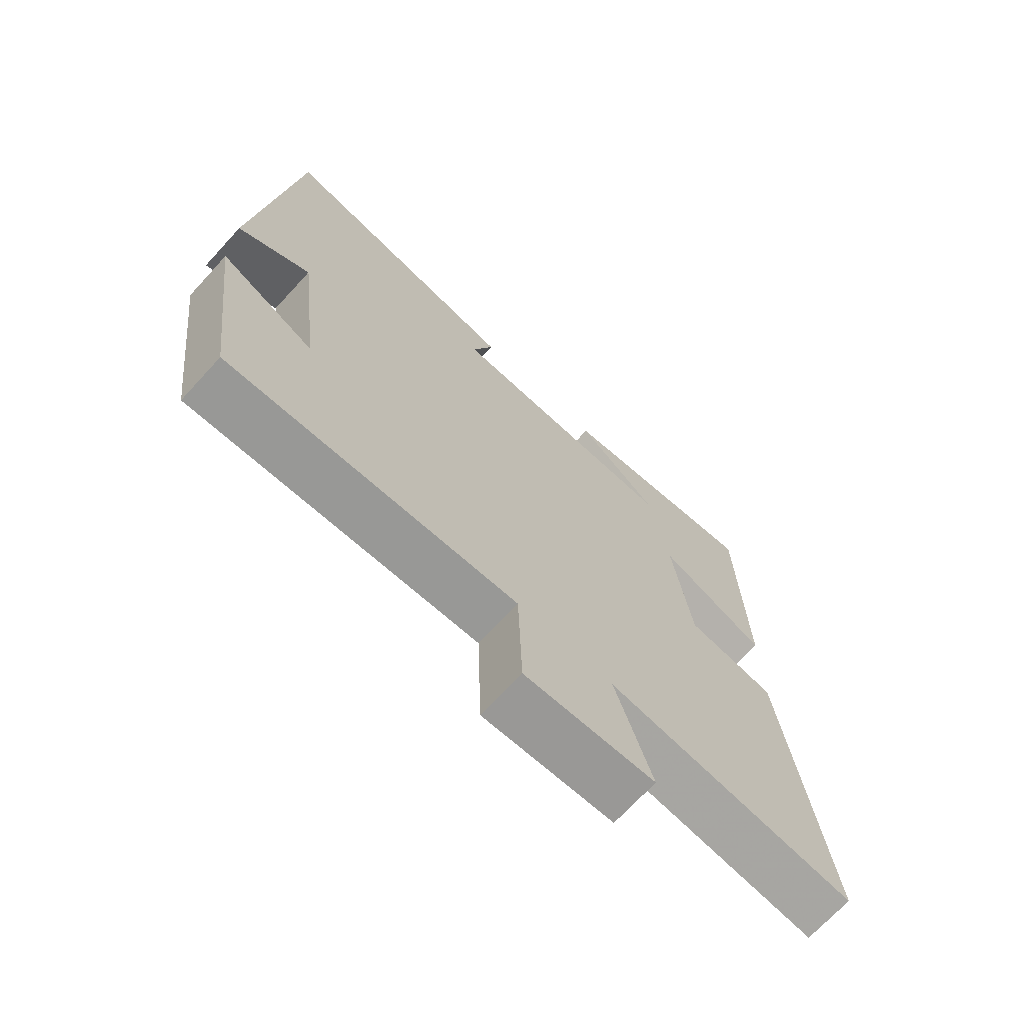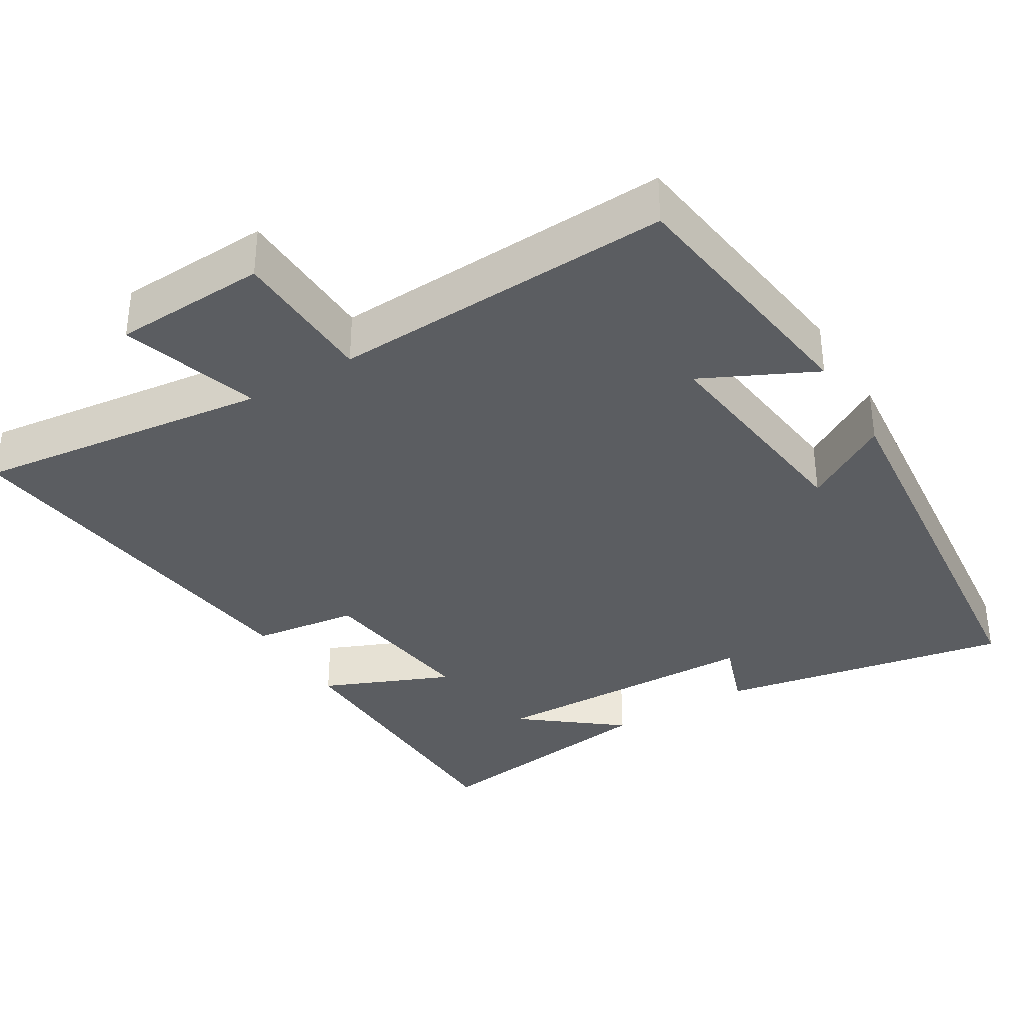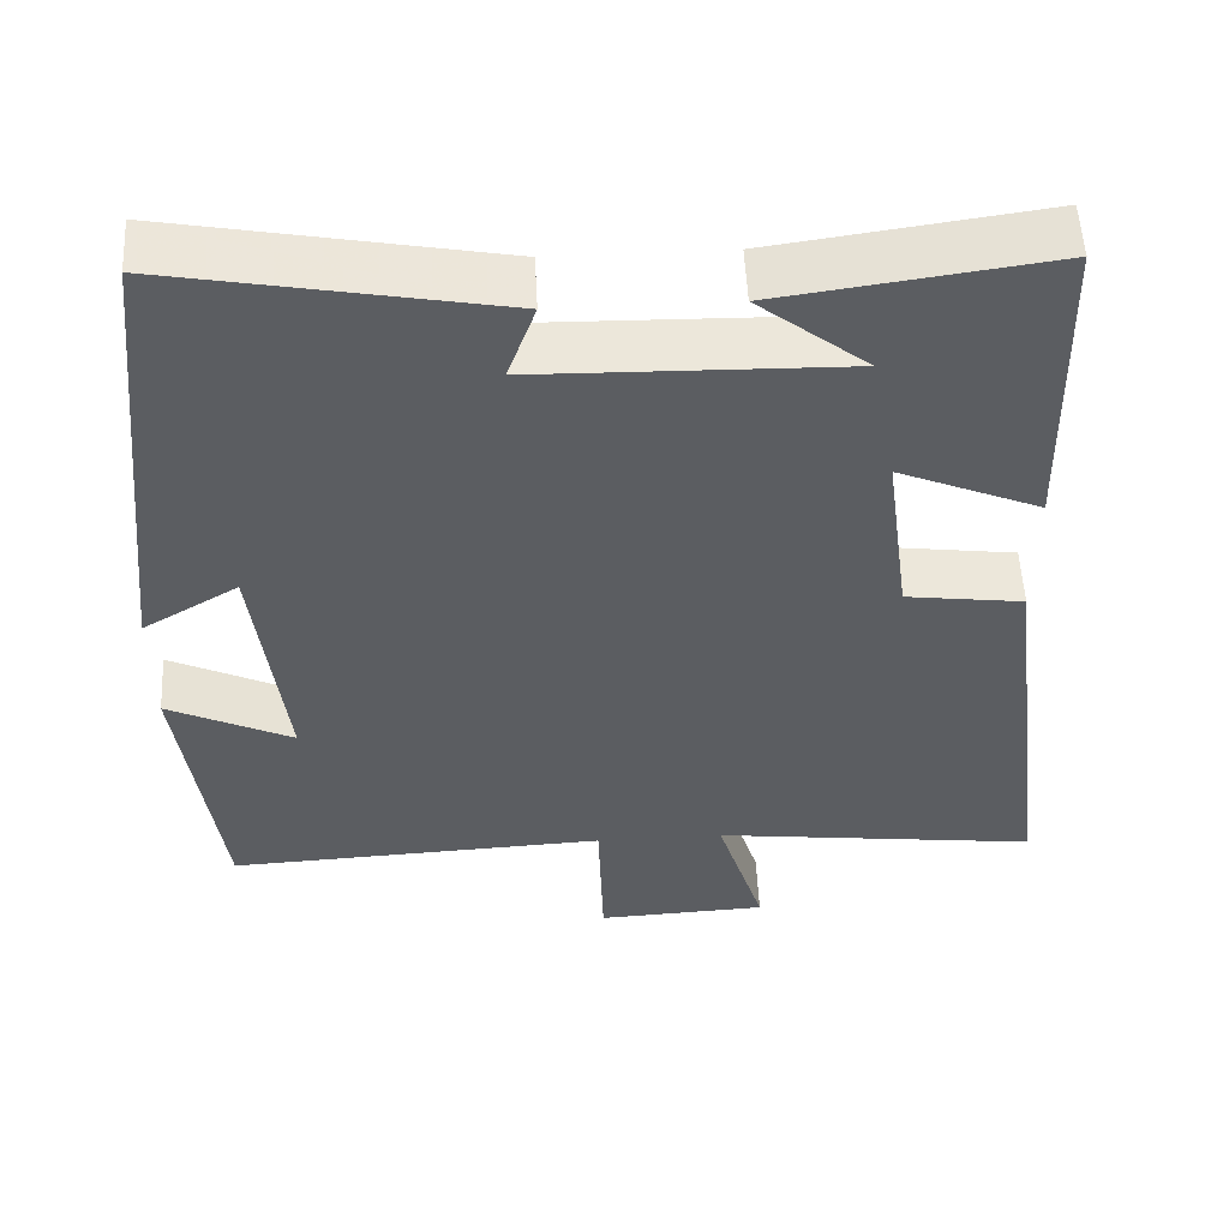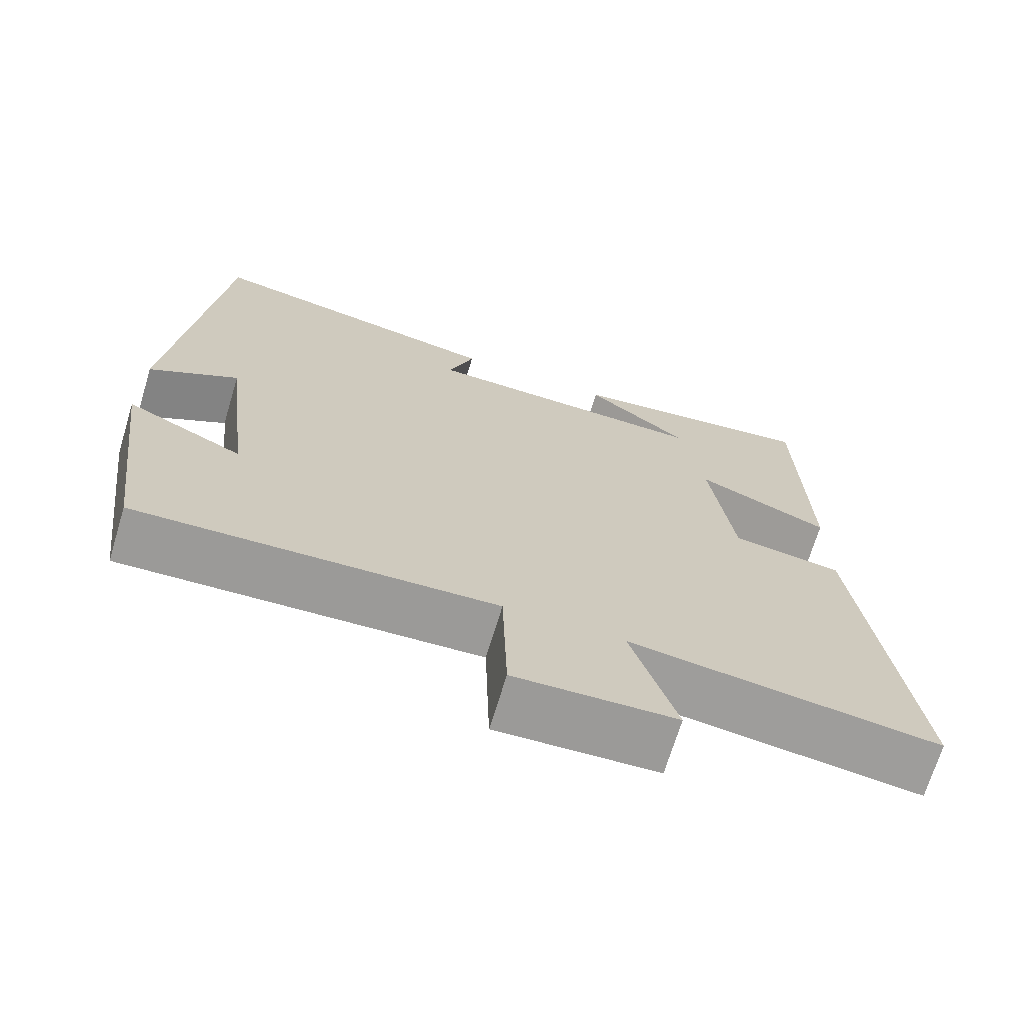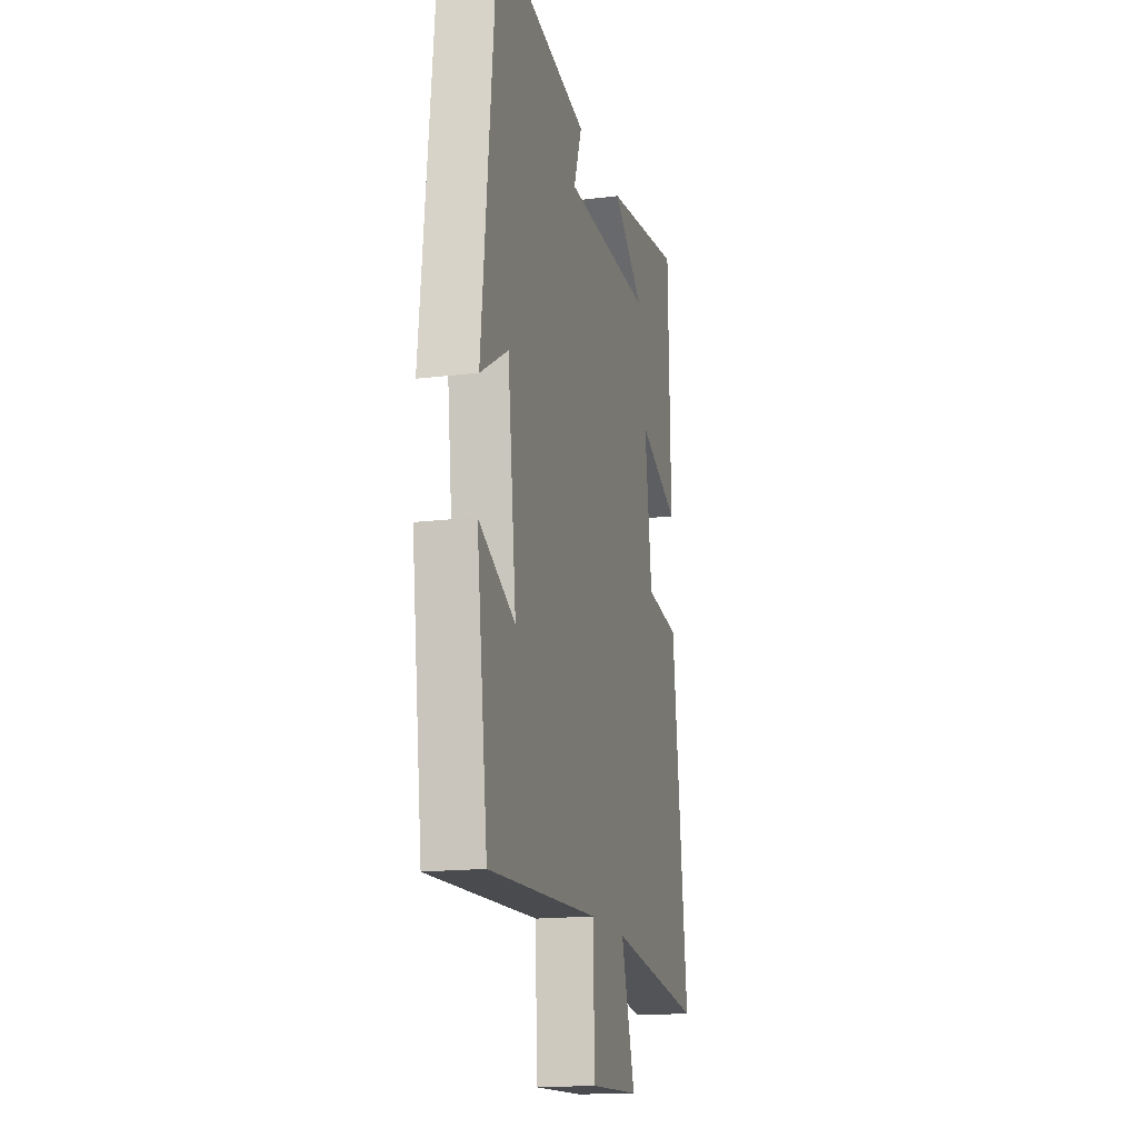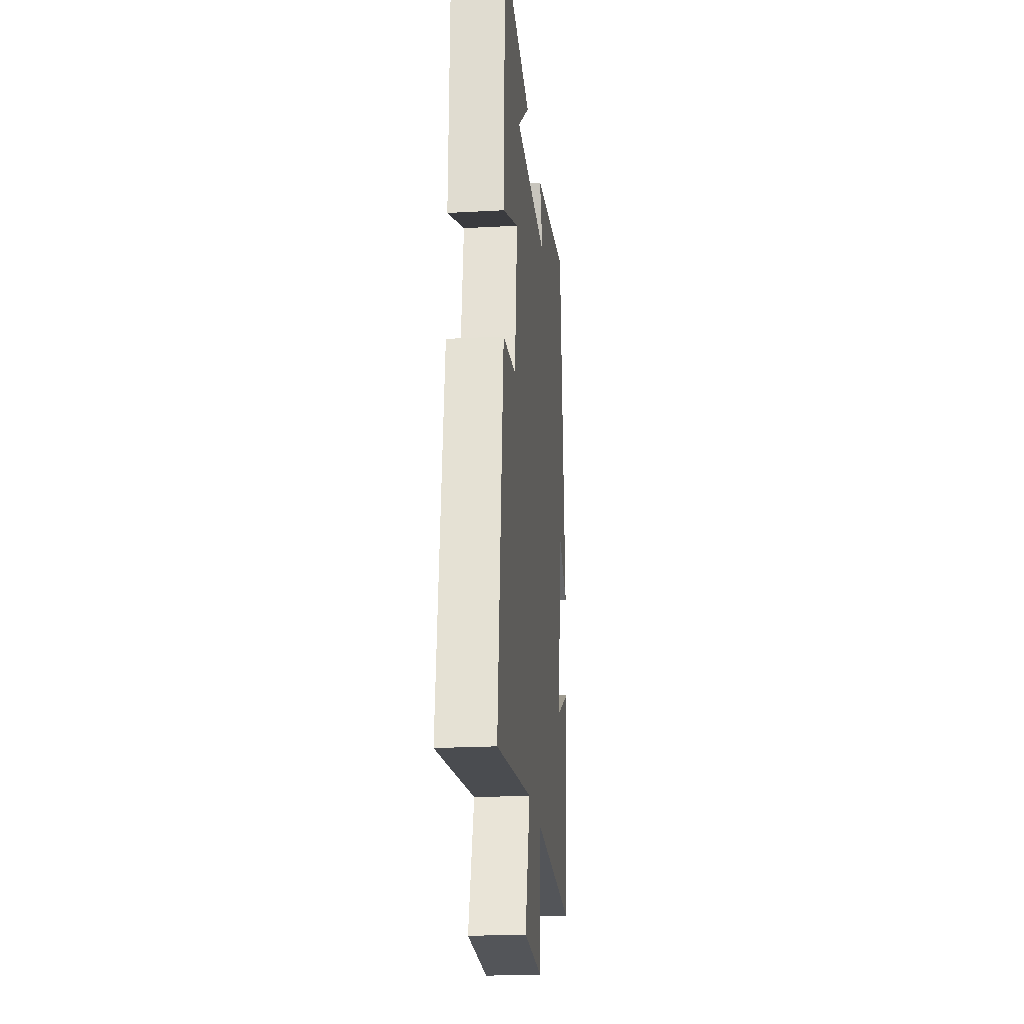
<metadata>
{"format":"obj","ext":"obj","renderer":"f3d","projection":"perspective","resolution":1024,"background":"white","views":[{"elev":-70.2,"azim":-42.6,"up":"+Z"},{"elev":-35.4,"azim":-148.8,"up":"+Y"},{"elev":53.9,"azim":-2.9,"up":"+Z"},{"elev":-69.9,"azim":-16.9,"up":"+Z"},{"elev":-16.7,"azim":-76.0,"up":"+Z"},{"elev":-21.7,"azim":95.5,"up":"+Z"}]}
</metadata>
<code>
v 0.491 0.07 0.546
v 0.5 0.07 0.151
v 0.327 0.07 0.224
v 0.357 0.07 -0.002
v 0.5 0.07 -0.021
v 0.565 0.07 -0.549
v 0.166 0.07 -0.5
v 0.224 0.07 -0.687
v 0.016 0.07 -0.697
v 0.01 0.07 -0.5
v -0.453 0.07 -0.523
v -0.5 0.07 -0.163
v -0.348 0.07 -0.237
v -0.384 0.07 0.067
v -0.5 0.07 -0.003
v -0.44 0.07 0.574
v -0.045 0.07 0.5
v -0.079 0.07 0.404
v 0.295 0.07 0.396
v 0.163 0.07 0.5
v 0.491 0 0.546
v 0.5 0 0.151
v 0.327 0 0.224
v 0.357 0 -0.002
v 0.5 0 -0.021
v 0.565 0 -0.549
v 0.166 0 -0.5
v 0.224 0 -0.687
v 0.016 0 -0.697
v 0.01 0 -0.5
v -0.453 0 -0.523
v -0.5 0 -0.163
v -0.348 0 -0.237
v -0.384 0 0.067
v -0.5 0 -0.003
v -0.44 0 0.574
v -0.045 0 0.5
v -0.079 0 0.404
v 0.295 0 0.396
v 0.163 0 0.5
f 19 20 1
f 16 17 18
f 15 16 18
f 14 15 18
f 13 14 18 19
f 10 11 12 13
f 10 13 19
f 7 8 9 10
f 7 10 19
f 4 5 6 7
f 3 4 7 19
f 1 2 3 19
f 21 40 39
f 38 37 36
f 38 36 35
f 38 35 34
f 39 38 34 33
f 33 32 31 30
f 39 33 30
f 30 29 28 27
f 39 30 27
f 27 26 25 24
f 39 27 24 23
f 39 23 22 21
f 1 21 22 2
f 2 22 23 3
f 3 23 24 4
f 4 24 25 5
f 5 25 26 6
f 6 26 27 7
f 7 27 28 8
f 8 28 29 9
f 9 29 30 10
f 10 30 31 11
f 11 31 32 12
f 12 32 33 13
f 13 33 34 14
f 14 34 35 15
f 15 35 36 16
f 16 36 37 17
f 17 37 38 18
f 18 38 39 19
f 19 39 40 20
f 20 40 21 1

</code>
